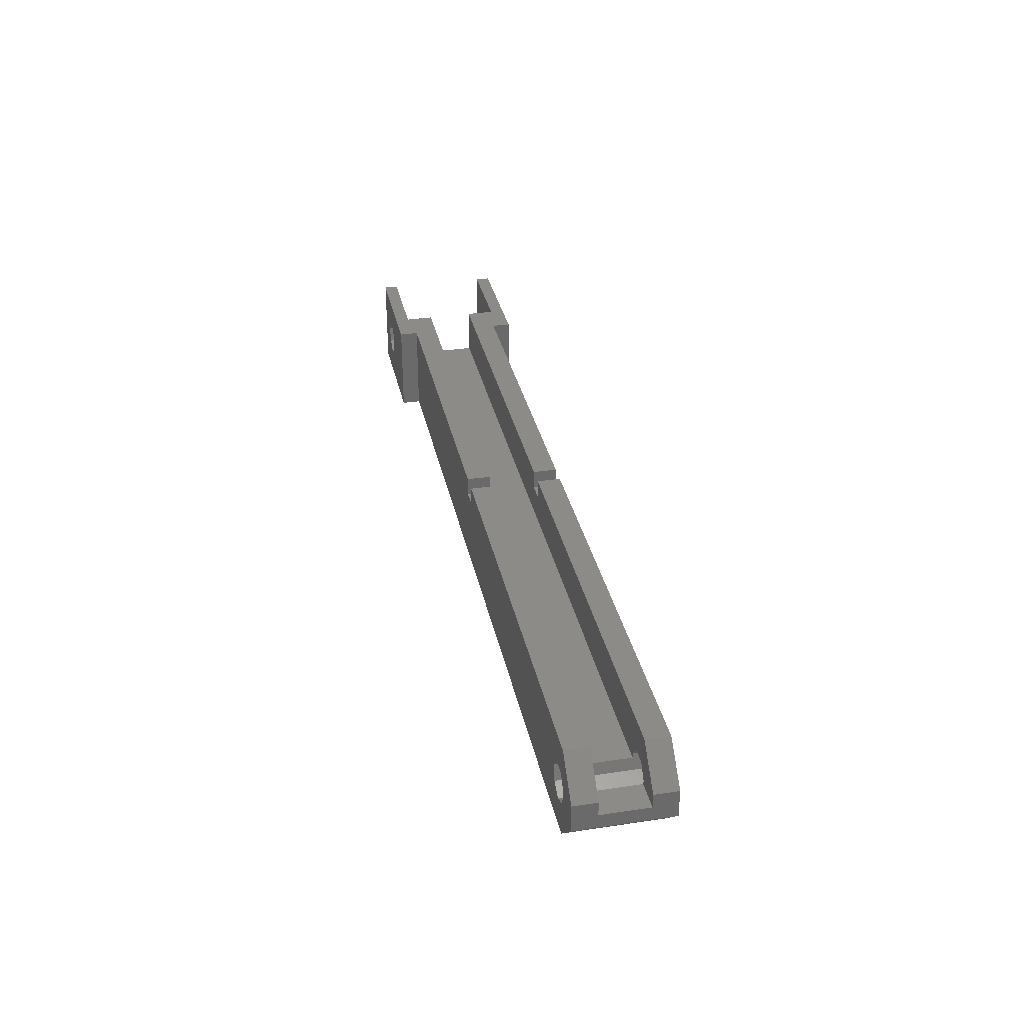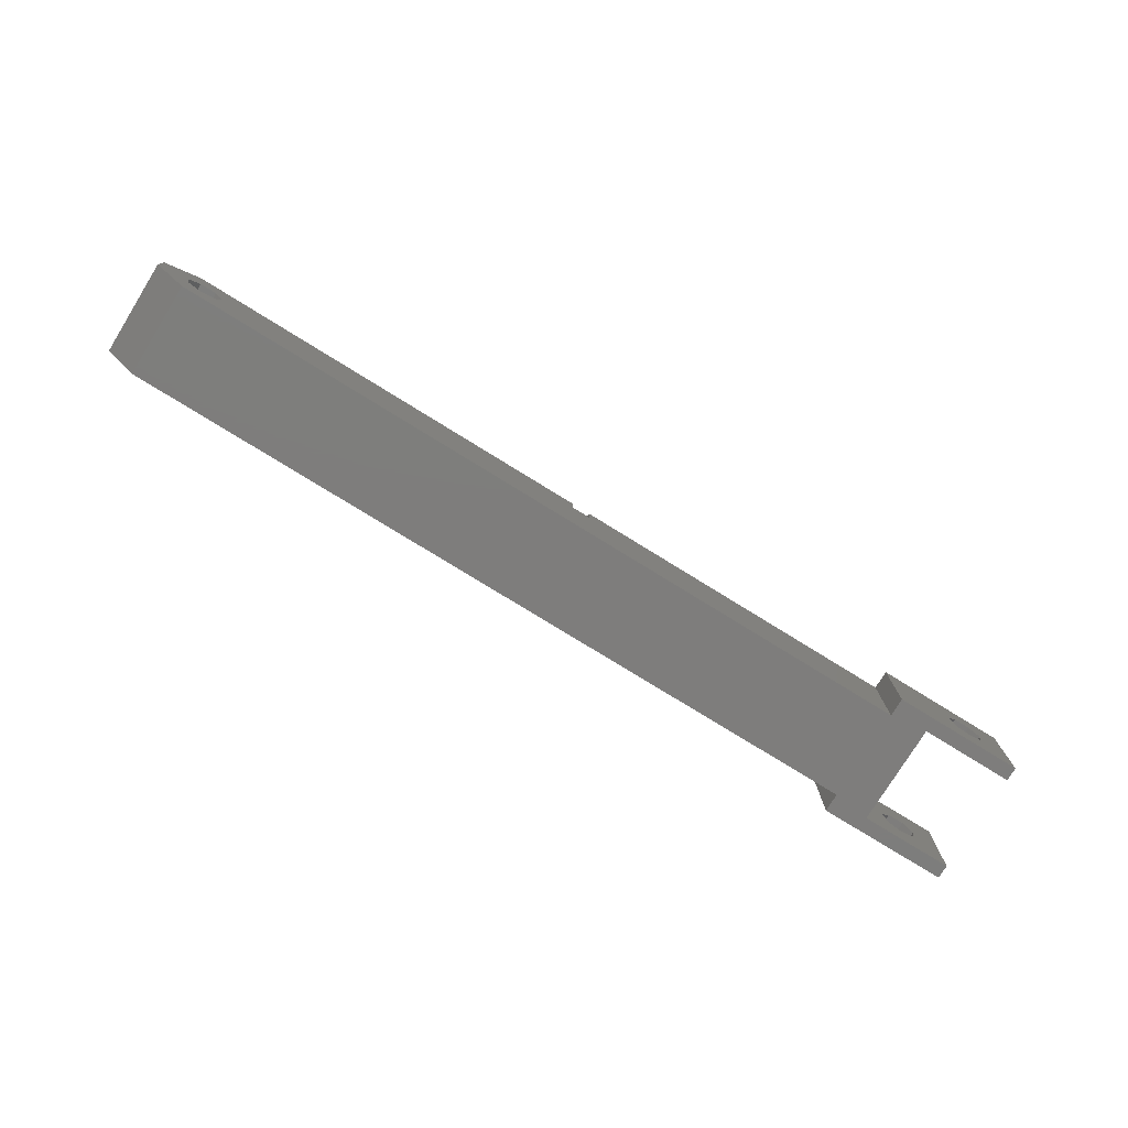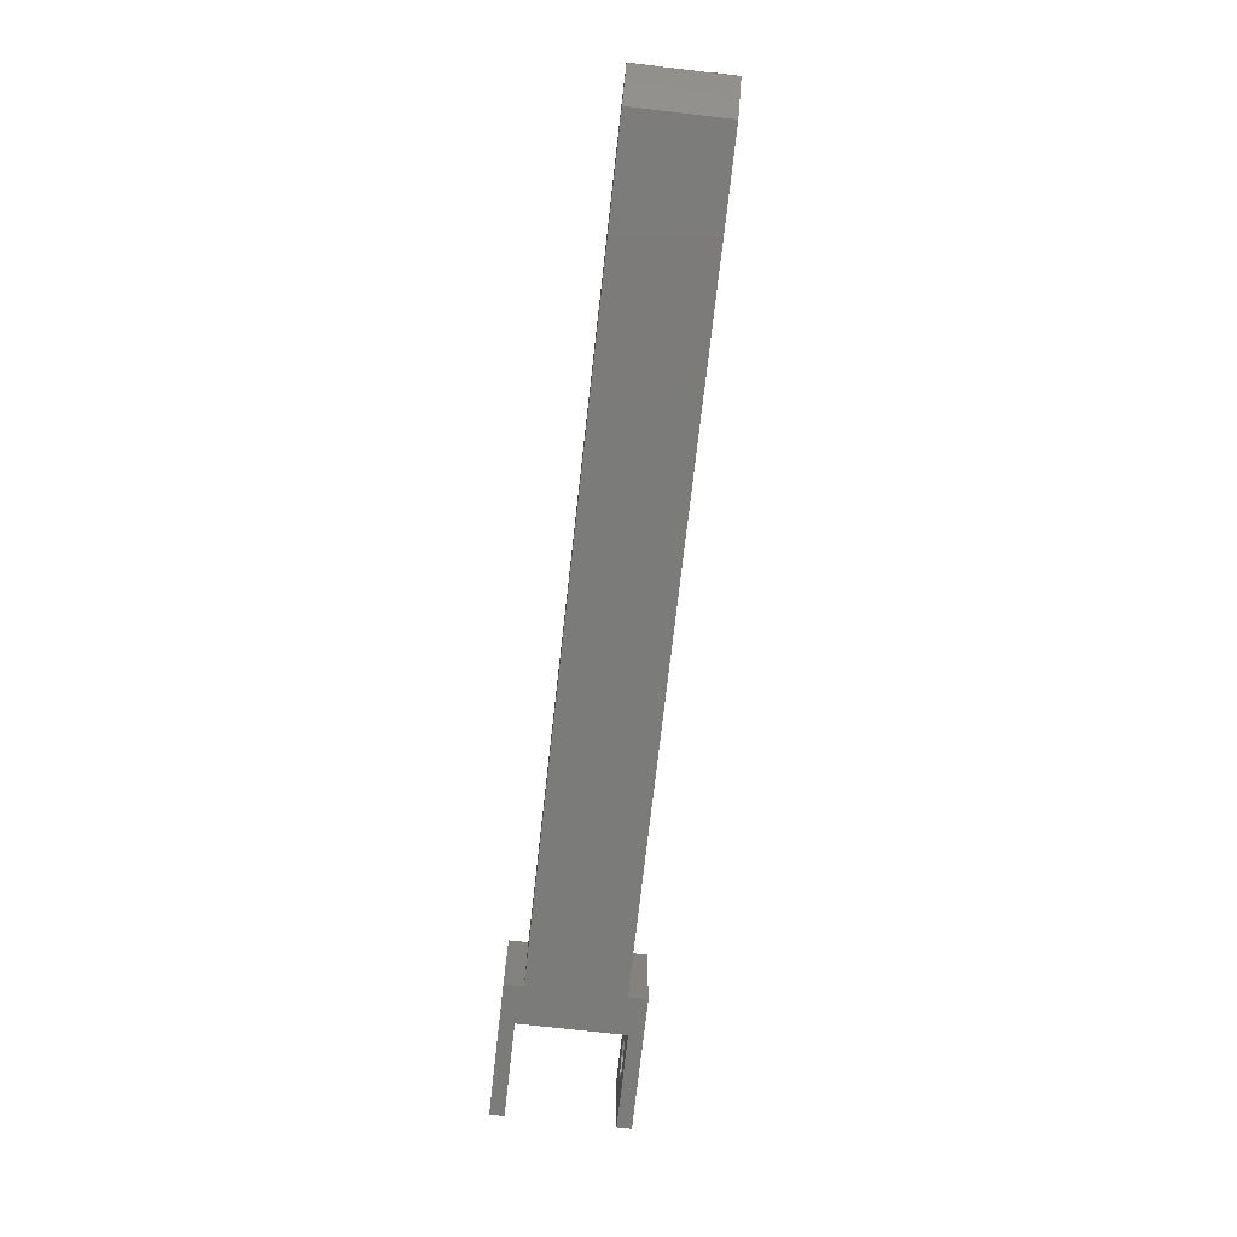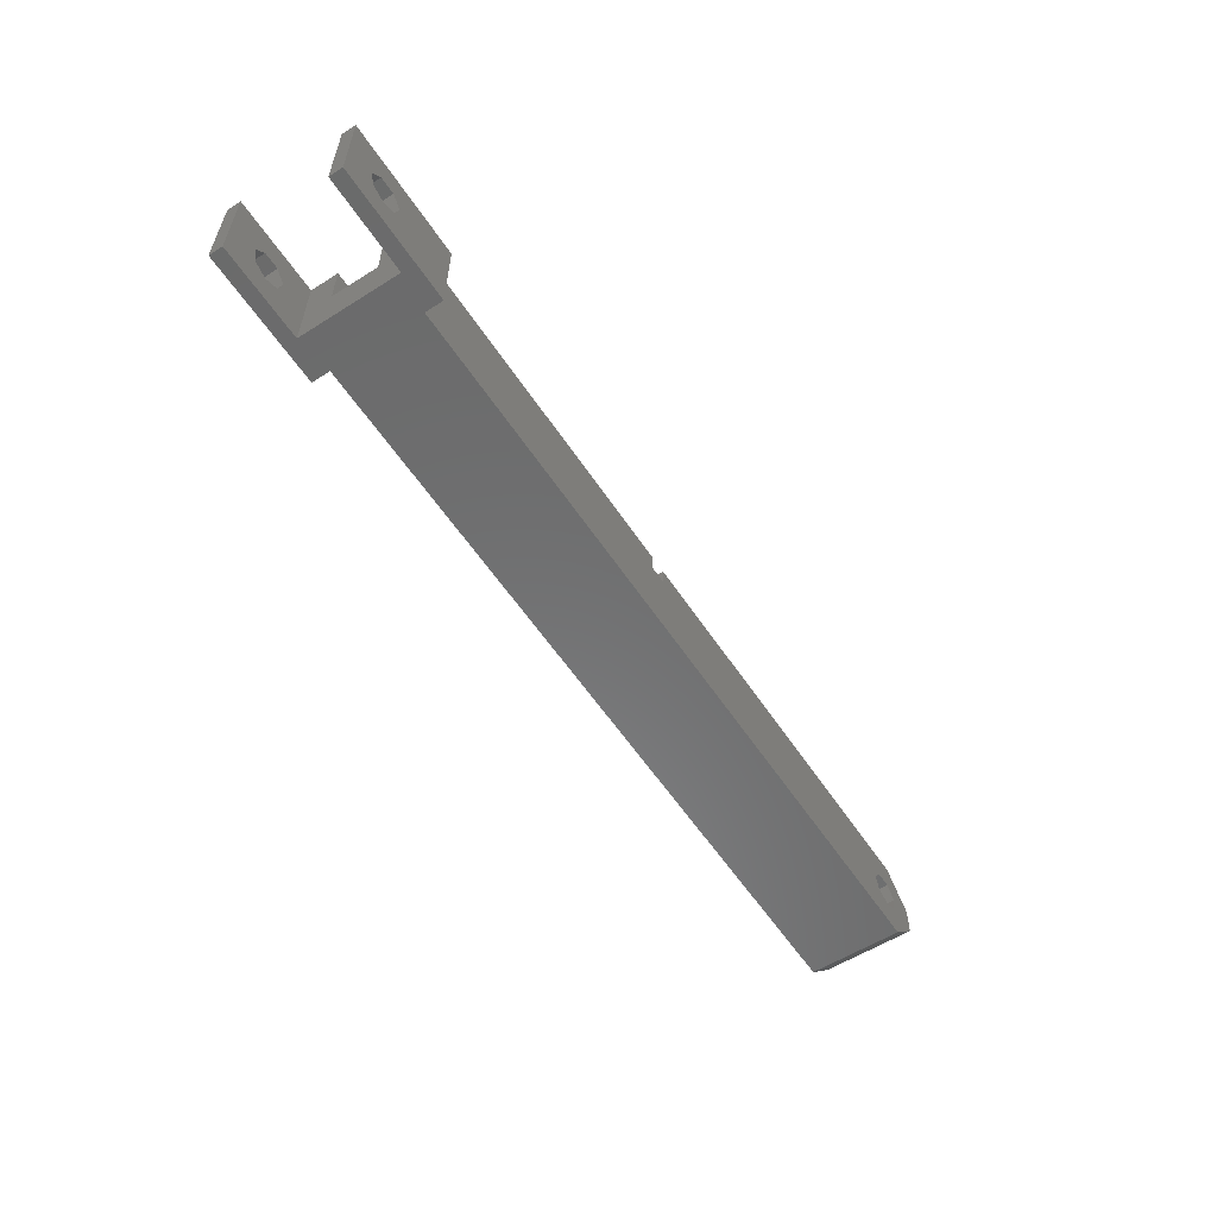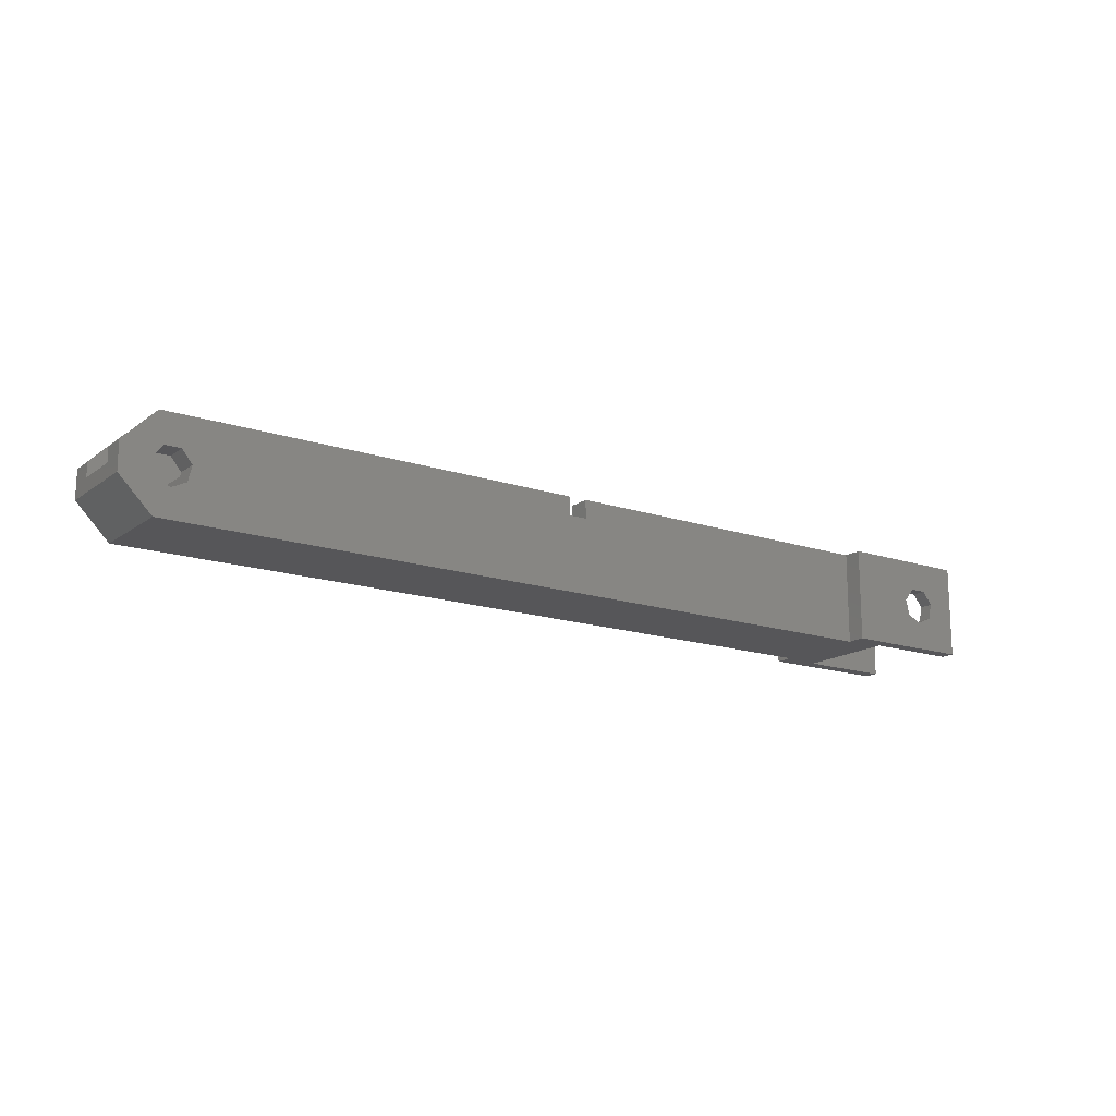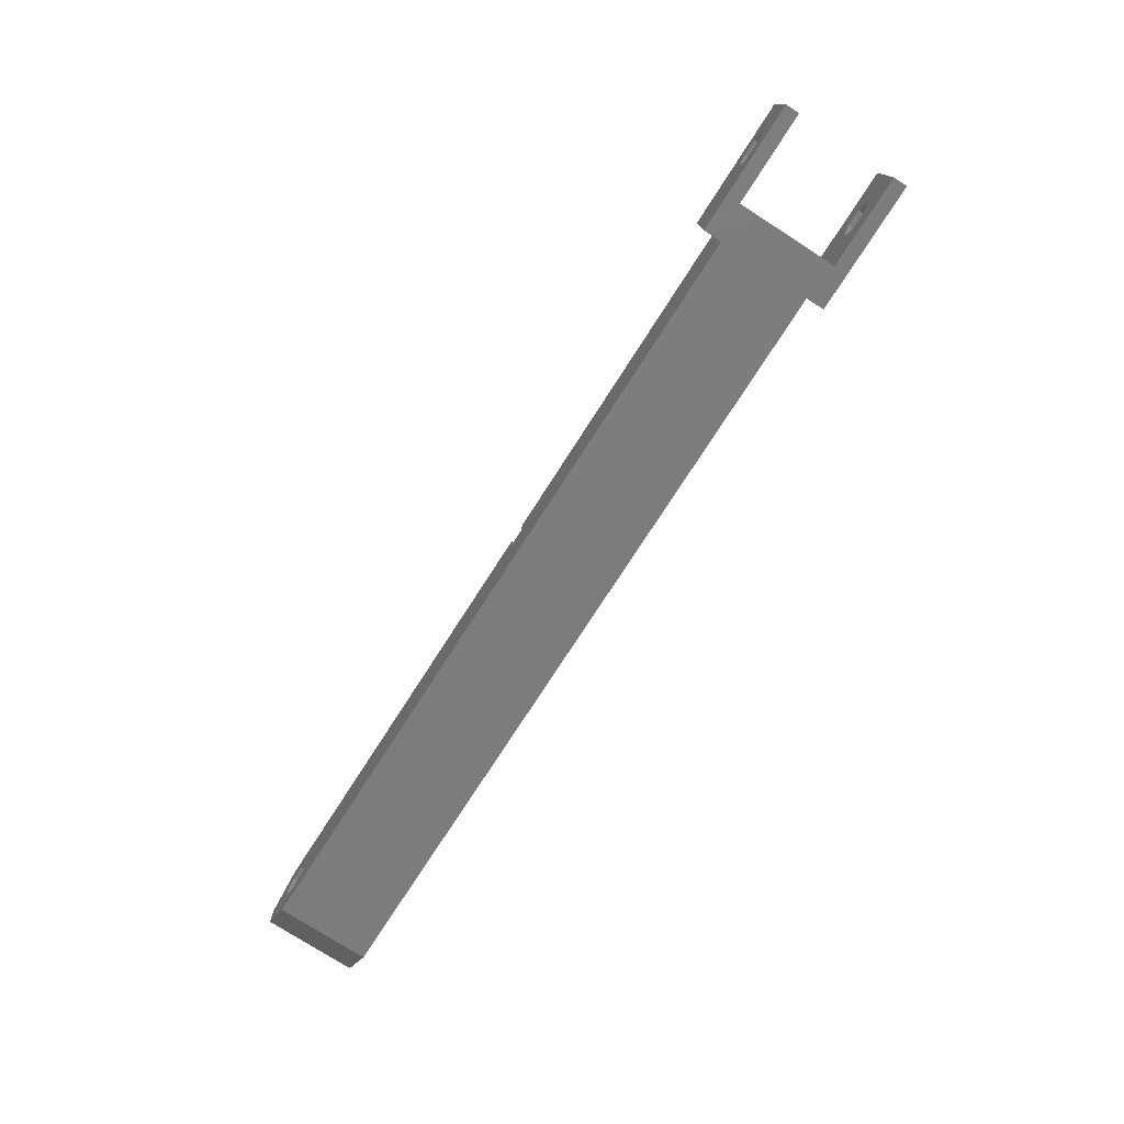
<metadata>
{"format":"stl","ext":"stl","renderer":"f3d","projection":"perspective","resolution":1024,"background":"white","views":[{"elev":33.1,"azim":78.3,"up":"+Z"},{"elev":-77.2,"azim":148.3,"up":"+Z"},{"elev":-74.2,"azim":83.5,"up":"+Z"},{"elev":-57.4,"azim":-56.8,"up":"+Z"},{"elev":-16.0,"azim":145.4,"up":"+Z"},{"elev":-76.1,"azim":-122.8,"up":"+Z"}]}
</metadata>
<code>
# stl→obj: 108 verts, 228 faces
v 50 2.5 0
v 14 0 0
v 50 0 0
v 10 2.5 0
v 10 -0.5 0
v 14 -2 0
v 0 -2 0
v 0 -0.5 0
v 14 12 0
v 10 10.5 0
v 14 10 0
v 0 12 0
v 0 10.5 0
v 50 7.5 0
v 50 10 0
v 10 7.5 0
v 52 2.5 0
v 96.5 0 0
v 96.5 2.5 0
v 52 0 0
v 52 10 0
v 96.5 7.5 0
v 96.5 10 0
v 52 7.5 0
v 100 2.5 -3.5
v 100 0 -3.5
v 100 2.5 -5
v 100 7.5 -5
v 100 10 -3.5
v 100 7.5 -3.5
v 100 10 -6.5
v 100 0 -6.5
v 10 -0.5 -10
v 14 0 -10
v 14 -2 -10
v 14 10 -10
v 10 10.5 -10
v 0 -2 -10
v 0 -0.5 -10
v 96.5 10 -10
v 96.5 0 -10
v 14 12 -10
v 0 12 -10
v 0 10.5 -10
v 50 0 -2
v 52 0 -2
v 93.05 0 -4.555
v 94.13 0 -3.198
v 93.44 0 -6.247
v 95.87 0 -3.198
v 96.95 0 -4.555
v 96.56 0 -6.247
v 95 0 -7
v 94.13 10 -3.198
v 93.05 10 -4.555
v 95.87 10 -3.198
v 96.95 10 -4.555
v 96.56 10 -6.247
v 95 10 -7
v 50 10 -2
v 52 10 -2
v 93.44 10 -6.247
v 5.868 12 -3.198
v 6.95 12 -4.555
v 6.564 12 -6.247
v 5 12 -7
v 4.132 12 -3.198
v 3.05 12 -4.555
v 3.436 12 -6.247
v 5.868 -2 -3.198
v 4.132 -2 -3.198
v 3.05 -2 -4.555
v 3.436 -2 -6.247
v 5 -2 -7
v 6.95 -2 -4.555
v 6.564 -2 -6.247
v 93.05 2.5 -4.555
v 93.15 2.5 -5
v 93.15 7.5 -5
v 93.05 7.5 -4.555
v 94.13 2.5 -3.198
v 94.13 7.5 -3.198
v 95.87 2.5 -3.198
v 95.87 7.5 -3.198
v 96.85 7.5 -5
v 96.85 2.5 -5
v 96.95 2.5 -4.555
v 96.95 7.5 -4.555
v 5 10.5 -7
v 3.436 10.5 -6.247
v 3.436 -0.5 -6.247
v 5 -0.5 -7
v 4.132 10.5 -3.198
v 5.868 10.5 -3.198
v 5.868 -0.5 -3.198
v 4.132 -0.5 -3.198
v 3.05 10.5 -4.555
v 3.05 -0.5 -4.555
v 6.564 10.5 -6.247
v 6.95 10.5 -4.555
v 6.95 -0.5 -4.555
v 6.564 -0.5 -6.247
v 10 7.5 -5
v 10 2.5 -5
v 50 7.5 -2
v 52 7.5 -2
v 50 2.5 -2
v 52 2.5 -2
f 1 2 3
f 4 2 1
f 5 2 4
f 2 5 6
f 7 5 8
f 5 7 6
f 9 10 11
f 12 10 9
f 10 12 13
f 11 14 15
f 11 16 14
f 16 11 10
f 17 18 19
f 18 17 20
f 21 22 23
f 22 21 24
f 25 26 27
f 28 29 30
f 29 28 31
f 27 31 28
f 27 32 31
f 32 27 26
f 33 34 35
f 34 33 36
f 37 36 33
f 38 33 35
f 33 38 39
f 34 40 41
f 40 34 36
f 36 37 42
f 43 37 44
f 37 43 42
f 38 8 39
f 8 38 7
f 44 12 43
f 12 44 13
f 2 45 3
f 34 46 45
f 46 47 48
f 34 45 2
f 46 34 41
f 46 49 47
f 46 41 49
f 48 20 46
f 20 48 18
f 50 18 48
f 50 26 18
f 51 26 50
f 32 51 52
f 51 32 26
f 41 52 53
f 52 41 32
f 49 41 53
f 54 21 23
f 55 21 54
f 54 23 56
f 29 56 23
f 29 57 56
f 31 57 29
f 57 31 58
f 40 58 31
f 58 40 59
f 60 11 15
f 21 55 61
f 62 61 55
f 40 61 62
f 36 61 40
f 40 62 59
f 61 36 60
f 60 36 11
f 6 34 2
f 34 6 35
f 11 42 9
f 42 11 36
f 9 63 12
f 9 64 63
f 42 64 9
f 65 42 66
f 64 42 65
f 67 12 63
f 68 12 67
f 43 68 69
f 68 43 12
f 66 43 69
f 43 66 42
f 70 7 71
f 7 72 71
f 38 72 7
f 73 38 74
f 72 38 73
f 7 70 6
f 75 6 70
f 35 75 76
f 35 74 38
f 75 35 6
f 74 35 76
f 18 25 19
f 25 18 26
f 22 29 23
f 29 22 30
f 32 40 31
f 40 32 41
f 62 53 59
f 53 62 49
f 77 47 78
f 79 55 80
f 55 79 62
f 78 62 79
f 78 49 62
f 49 78 47
f 48 77 81
f 77 48 47
f 82 55 54
f 55 82 80
f 59 52 58
f 52 59 53
f 48 83 50
f 83 48 81
f 82 56 84
f 56 82 54
f 58 85 57
f 58 86 85
f 52 86 58
f 51 86 52
f 86 51 87
f 57 85 88
f 51 83 87
f 83 51 50
f 88 56 57
f 56 88 84
f 69 89 66
f 89 69 90
f 91 74 92
f 74 91 73
f 93 63 94
f 63 93 67
f 71 95 70
f 95 71 96
f 97 69 68
f 69 97 90
f 72 91 98
f 91 72 73
f 93 68 67
f 68 93 97
f 71 98 96
f 98 71 72
f 99 64 65
f 64 99 100
f 76 101 102
f 101 76 75
f 100 63 64
f 63 100 94
f 75 95 101
f 95 75 70
f 66 99 65
f 99 66 89
f 92 76 102
f 76 92 74
f 37 103 10
f 37 104 103
f 33 104 37
f 5 104 33
f 104 5 4
f 10 103 16
f 13 93 10
f 13 97 93
f 44 97 13
f 90 44 89
f 97 44 90
f 94 10 93
f 100 10 94
f 37 100 99
f 37 89 44
f 100 37 10
f 89 37 99
f 5 95 8
f 5 101 95
f 33 101 5
f 102 33 92
f 101 33 102
f 96 8 95
f 98 8 96
f 39 98 91
f 39 92 33
f 98 39 8
f 92 39 91
f 85 27 28
f 27 85 86
f 103 78 79
f 78 103 104
f 16 105 14
f 79 106 105
f 106 80 82
f 103 105 16
f 79 105 103
f 106 79 80
f 82 24 106
f 24 82 22
f 84 22 82
f 84 30 22
f 88 30 84
f 28 88 85
f 88 28 30
f 81 17 19
f 77 17 81
f 81 19 83
f 25 83 19
f 25 87 83
f 27 87 25
f 87 27 86
f 107 4 1
f 17 77 108
f 78 108 77
f 108 78 107
f 107 78 104
f 107 104 4
f 46 17 108
f 17 46 20
f 106 21 61
f 21 106 24
f 107 46 108
f 46 107 45
f 60 106 61
f 106 60 105
f 3 107 1
f 107 3 45
f 14 60 15
f 60 14 105

</code>
